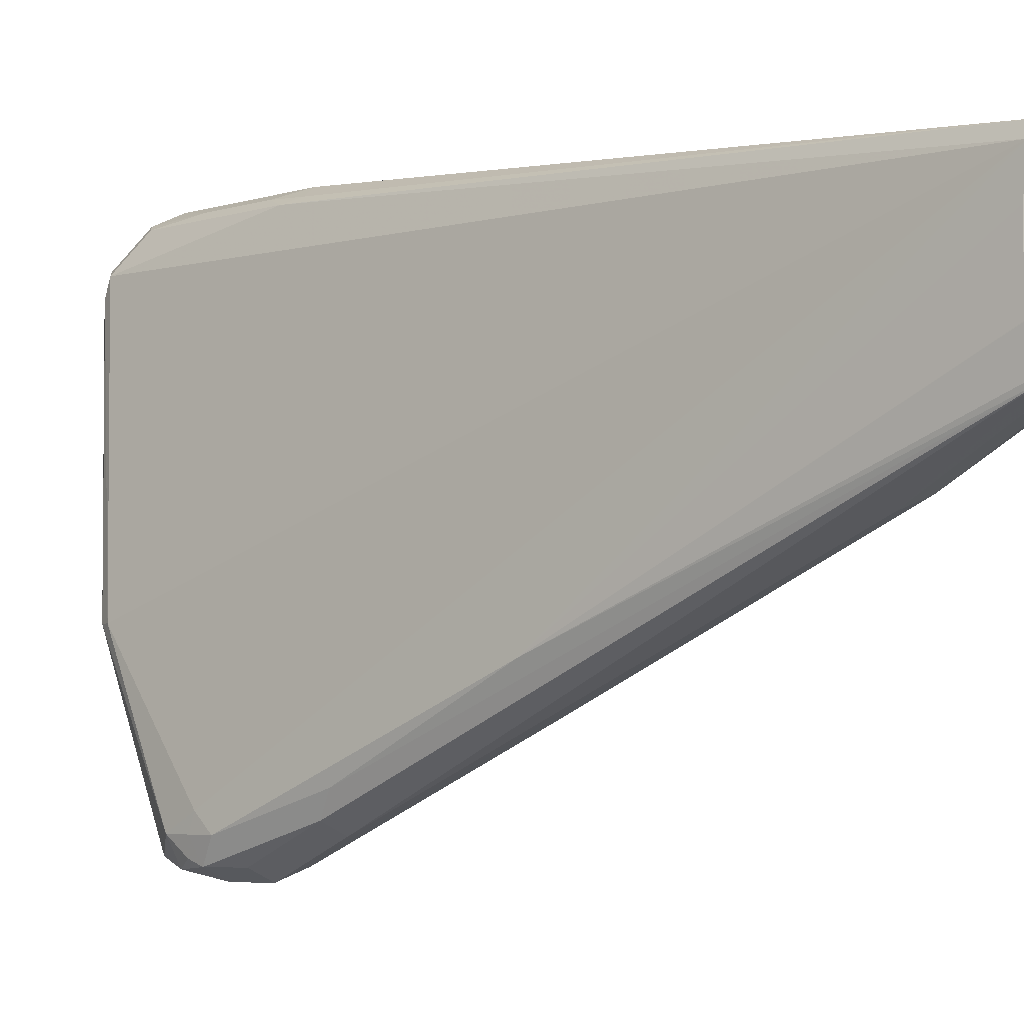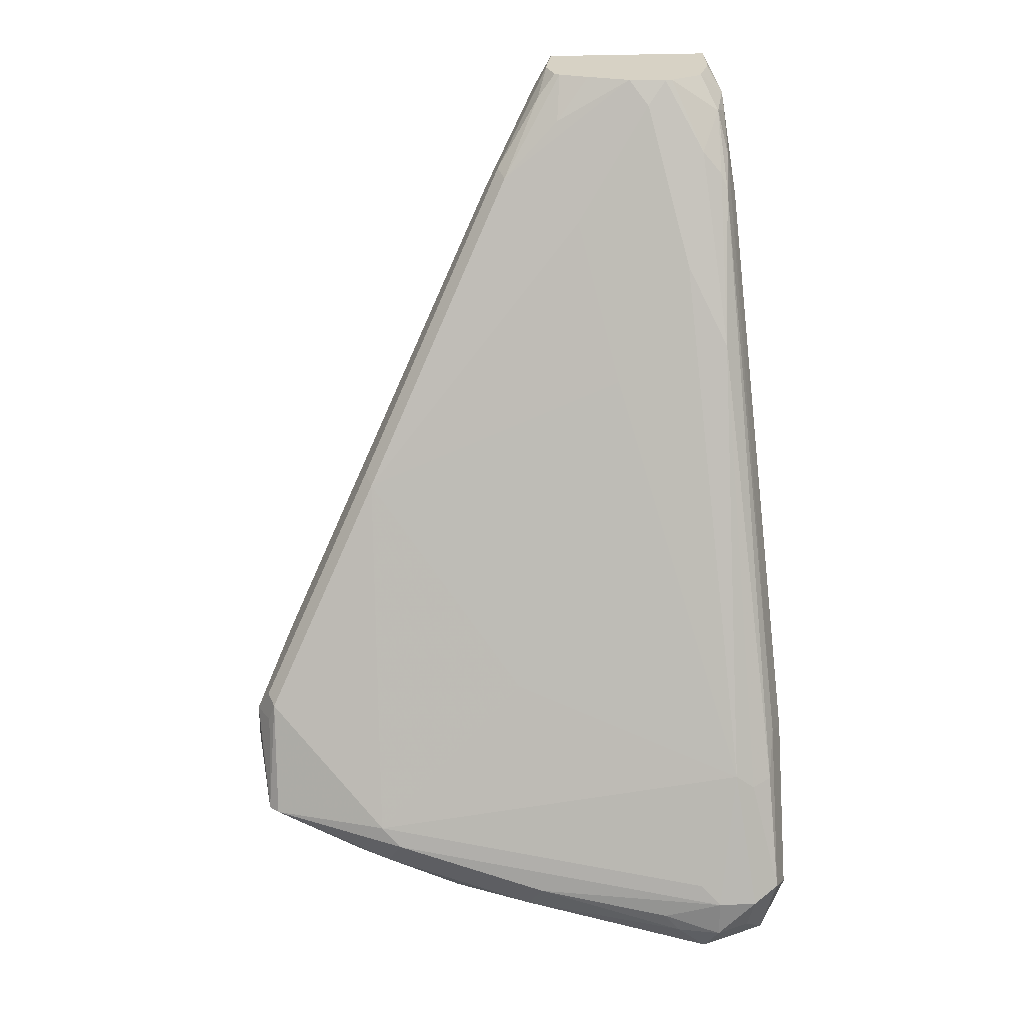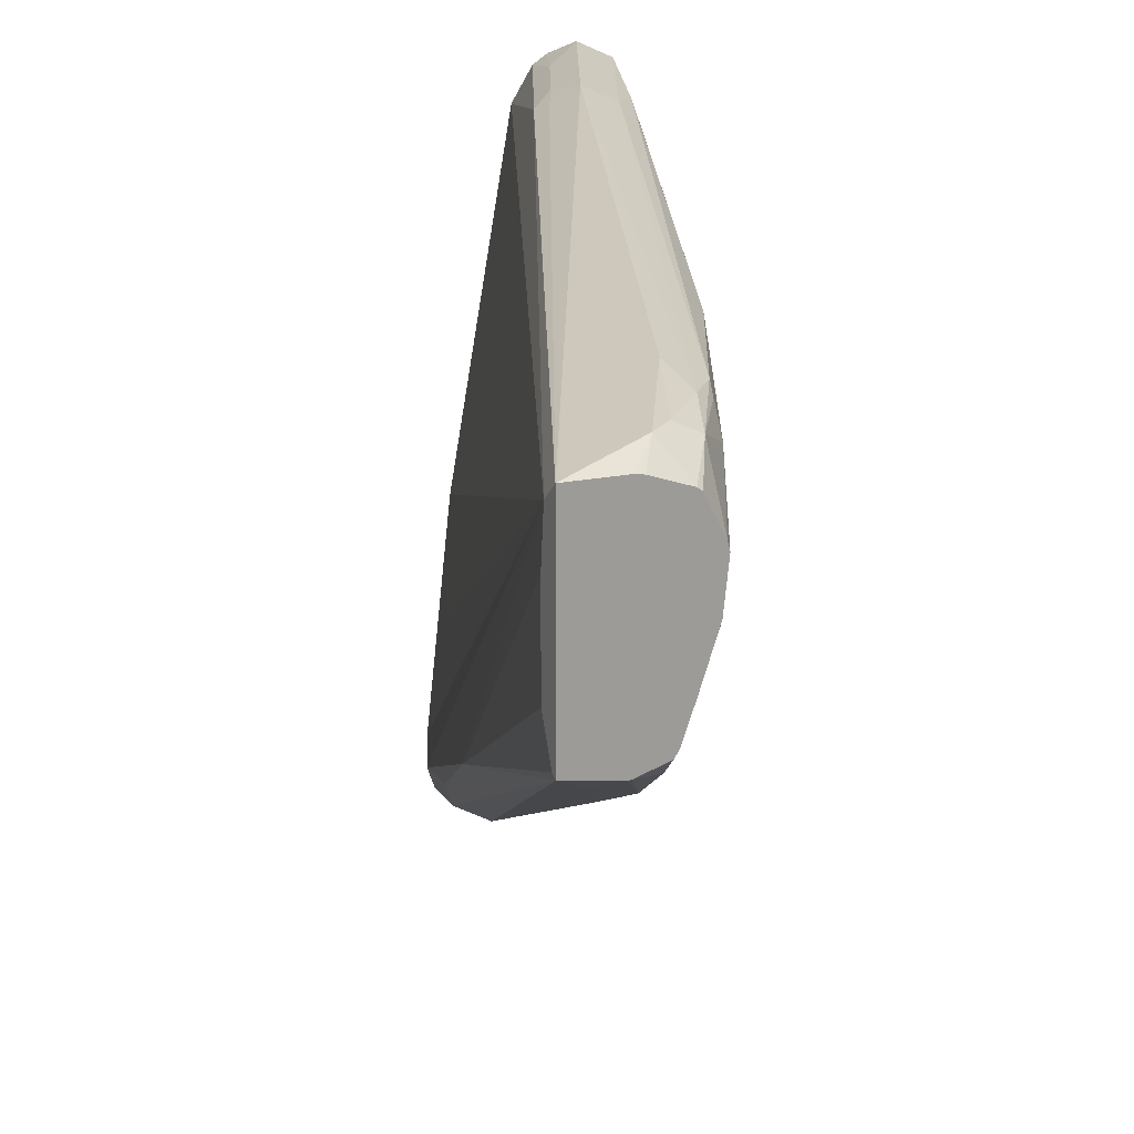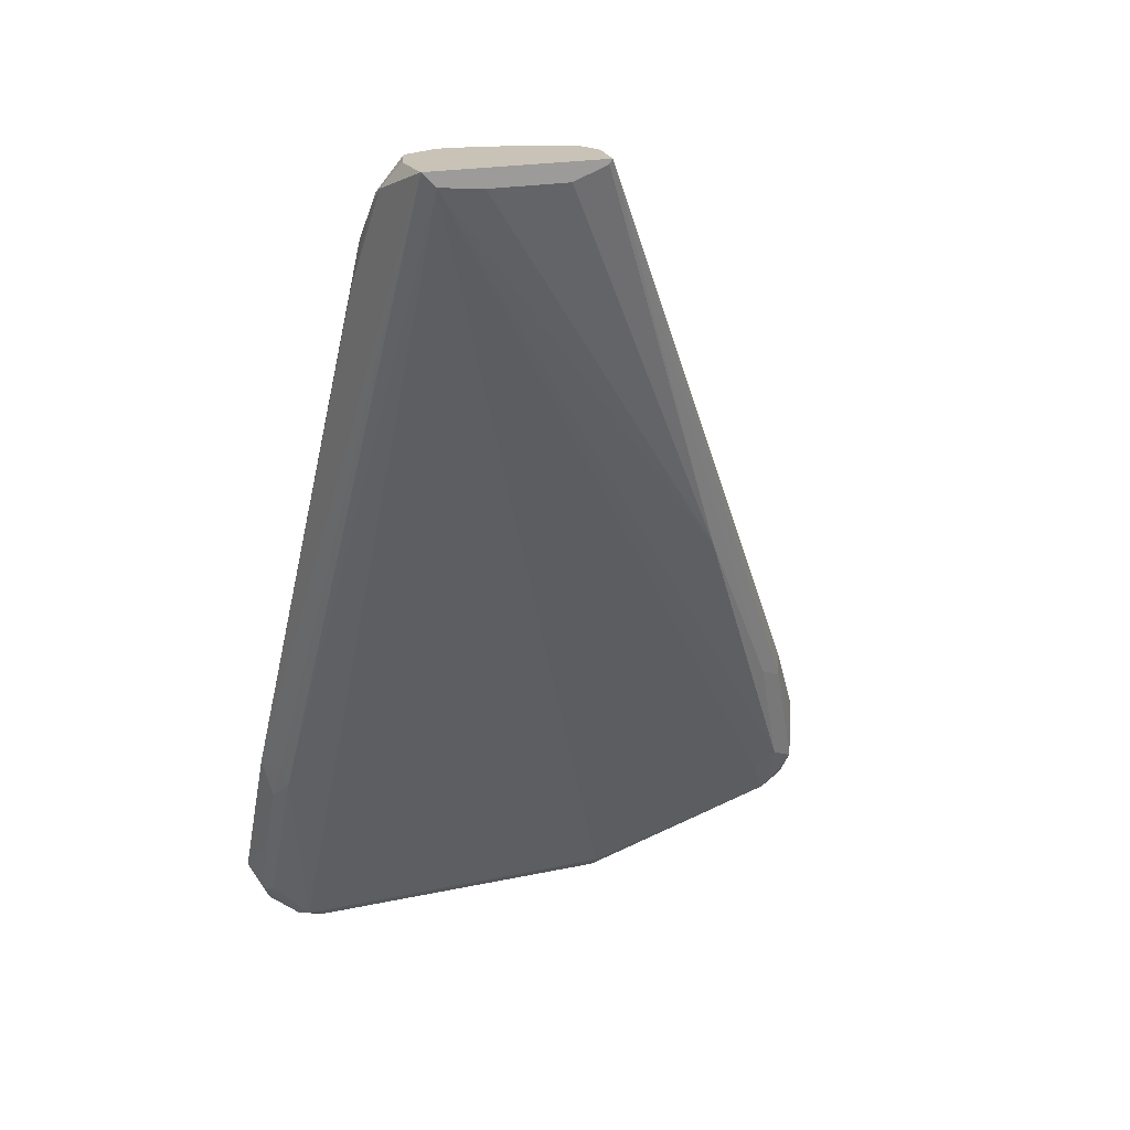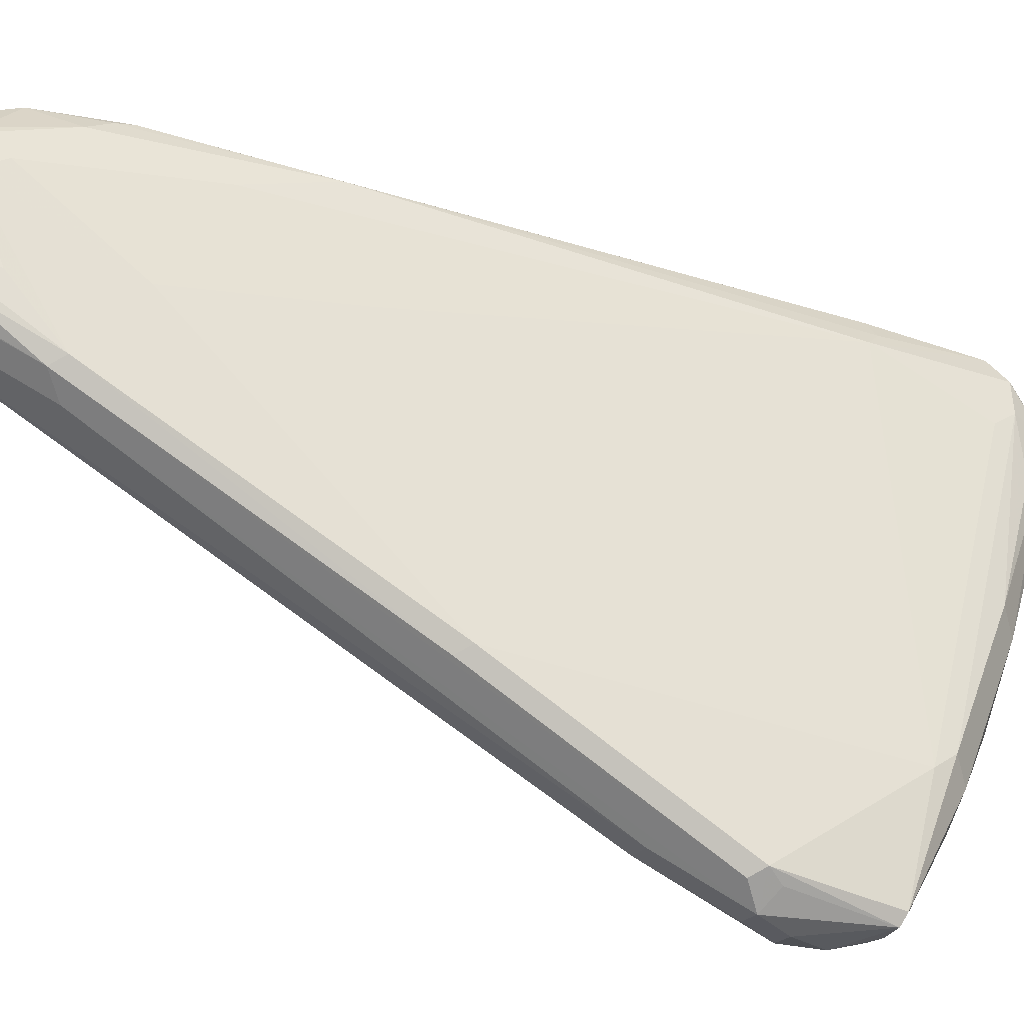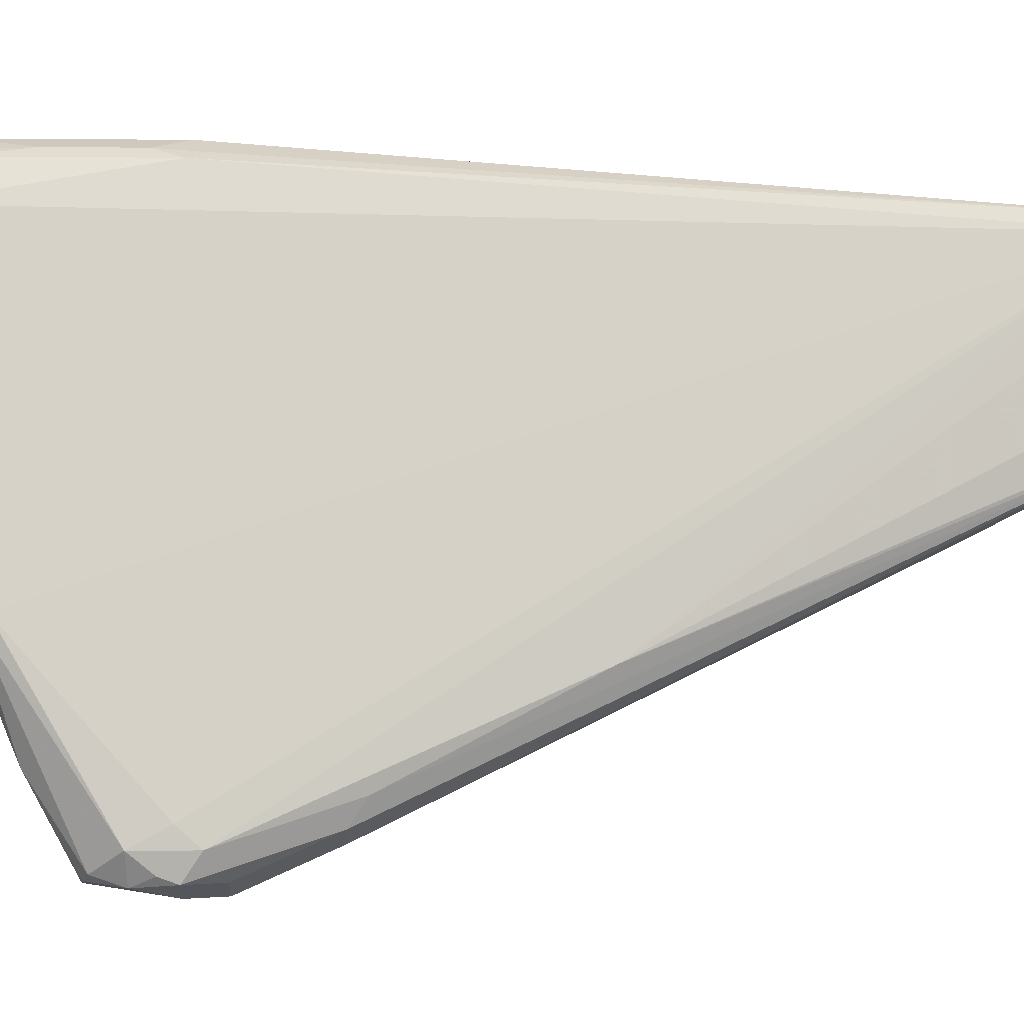
<metadata>
{"format":"obj","ext":"obj","renderer":"f3d","projection":"perspective","resolution":1024,"background":"white","views":[{"elev":-4.6,"azim":-72.0,"up":"+Y"},{"elev":27.4,"azim":86.1,"up":"+Z"},{"elev":19.9,"azim":-27.4,"up":"+Y"},{"elev":19.5,"azim":-113.4,"up":"+Z"},{"elev":-43.3,"azim":43.5,"up":"+Y"},{"elev":-1.8,"azim":-118.6,"up":"+Y"}]}
</metadata>
<code>
v 0.7732 -0.009913 -0.2082
v 0.7798 -0.01323 -0.2049
v 0.7782 -0.01488 -0.2131
v 0.7765 -0.01654 -0.2214
v 0.7699 -0.01323 -0.2148
v 0.7621 -0.0124 -0.1983
v 0.7534 -0.009913 -0.1685
v 0.7683 -0.01488 -0.1759
v 0.7707 -0.01984 -0.1772
v 0.7707 -0.02479 -0.1735
v 0.7831 -0.01984 -0.2082
v 0.7815 -0.02148 -0.2164
v 0.76 -0.01323 -0.1652
v 0.7782 -0.02479 -0.223
v 0.7732 -0.02975 -0.228
v 0.7699 -0.02314 -0.2247
v 0.7658 -0.01488 -0.2131
v 0.7521 -0.0124 -0.1784
v 0.7468 -0.01323 -0.1685
v 0.6608 -0.02521 0.001167
v 0.6939 -0.01984 -0.02974
v 0.6939 -0.02231 -0.0186
v 0.7005 -0.02314 -0.02645
v 0.7212 -0.02479 -0.06445
v 0.7509 -0.08426 -0.1536
v 0.7608 -0.1239 -0.1933
v 0.7807 -0.0347 -0.2032
v 0.7831 -0.02975 -0.2082
v 0.7113 -0.0347 -0.04462
v 0.7212 -0.05453 -0.07436
v 0.7831 -0.02975 -0.2181
v 0.7798 -0.03306 -0.2247
v 0.7484 -0.1041 -0.2156
v 0.7666 -0.02975 -0.2247
v 0.7658 -0.02479 -0.223
v 0.76 -0.1024 -0.2148
v 0.746 -0.01488 -0.1735
v 0.6608 -0.0267 -0.0003358
v 0.6608 -0.06901 0.001167
v 0.6729 -0.02573 0.001167
v 0.6791 -0.02231 -0.004957
v 0.684 -0.02231 -0.008681
v 0.689 -0.02479 -0.007447
v 0.6989 -0.02479 -0.02232
v 0.6972 -0.02975 -0.01653
v 0.7105 -0.02975 -0.04296
v 0.7138 -0.02975 -0.04958
v 0.7212 -0.1239 -0.1041
v 0.7509 -0.1536 -0.1933
v 0.7633 -0.1189 -0.1983
v 0.741 -0.1338 -0.1536
v 0.741 -0.1536 -0.1636
v 0.7732 -0.07931 -0.2082
v 0.7807 -0.04461 -0.2131
v 0.6915 -0.04461 -0.004957
v 0.7014 -0.06444 -0.0347
v 0.7807 -0.0409 -0.2181
v 0.7699 -0.08262 -0.2148
v 0.746 -0.1041 -0.2131
v 0.7534 -0.1057 -0.2148
v 0.7484 -0.1338 -0.2057
v 0.7385 -0.1536 -0.1958
v 0.7303 -0.1487 -0.1916
v 0.6608 -0.02866 -0.00231
v 0.76 -0.1223 -0.2049
v 0.7534 -0.1301 -0.2057
v 0.684 -0.08921 -0.02974
v 0.6691 -0.07435 -0.004957
v 0.6722 -0.07129 0.001167
v 0.6608 -0.06819 2.309e-05
v 0.6964 -0.114 -0.1041
v 0.7138 -0.1388 -0.1487
v 0.7171 -0.1454 -0.152
v 0.7236 -0.1487 -0.1487
v 0.6747 -0.0261 0.001167
v 0.6829 -0.02917 0.001167
v 0.6838 -0.02991 0.001167
v 0.6879 -0.03783 0.001167
v 0.6884 -0.03966 0.001167
v 0.6939 -0.03966 -0.009914
v 0.6873 -0.04958 0.001167
v 0.6915 -0.08426 -0.02479
v 0.7171 -0.1256 -0.1024
v 0.7484 -0.1561 -0.1933
v 0.7501 -0.152 -0.1949
v 0.7369 -0.1553 -0.1619
v 0.7336 -0.1586 -0.1685
v 0.7402 -0.1553 -0.1685
v 0.7261 -0.1437 -0.1834
v 0.7261 -0.114 -0.1735
v 0.7435 -0.1553 -0.1949
v 0.7435 -0.1487 -0.1983
v 0.7336 -0.1561 -0.1896
v 0.7286 -0.1536 -0.1859
v 0.727 -0.1487 -0.185
v 0.6608 -0.03965 -0.003297
v 0.7236 -0.1487 -0.1784
v 0.6873 -0.08591 -0.02315
v 0.6729 -0.07129 0.001167
v 0.6608 -0.05961 -0.003252
v 0.6608 -0.05949 -0.003274
v 0.727 -0.1553 -0.1817
v 0.727 -0.1553 -0.1718
v 0.6834 -0.06065 0.001167
v 0.6877 -0.0694 -0.009914
v 0.6806 -0.06824 0.001167
v 0.6815 -0.07435 -0.004957
v 0.7336 -0.1586 -0.1784
v 0.6797 -0.06952 0.001167
f 46 80 55
f 49 66 65
f 49 85 66
f 49 84 85
f 48 52 51
f 48 81 82
f 45 80 46
f 48 82 83
f 48 56 81
f 48 83 52
f 49 65 50
f 53 58 57
f 50 65 58
f 50 58 53
f 52 86 87
f 52 87 88
f 52 88 84
f 52 83 86
f 53 57 54
f 55 80 79
f 55 79 81
f 45 79 80
f 55 81 56
f 49 52 84
f 45 78 79
f 36 58 65
f 43 77 78
f 59 63 89
f 33 62 63
f 33 63 59
f 34 59 35
f 35 59 64
f 35 64 37
f 36 65 66
f 36 66 61
f 36 61 60
f 37 64 38
f 39 67 68
f 39 68 69
f 39 70 71
f 39 71 72
f 39 72 73
f 39 73 74
f 39 74 67
f 40 75 41
f 41 75 76
f 41 76 43
f 41 43 42
f 43 45 44
f 43 76 77
f 43 78 45
f 59 89 90
f 87 102 108
f 61 66 85
f 81 104 105
f 81 105 82
f 82 105 106
f 82 106 107
f 82 107 98
f 82 98 83
f 83 98 86
f 84 108 93
f 84 93 91
f 84 88 87
f 84 87 108
f 86 98 87
f 87 103 102
f 89 95 97
f 93 108 102
f 93 102 94
f 94 102 95
f 95 102 97
f 98 107 99
f 99 107 109
f 104 106 105
f 106 109 107
f 33 61 62
f 74 103 87
f 59 90 64
f 73 102 103
f 72 97 73
f 61 85 84
f 61 84 91
f 61 91 92
f 61 92 62
f 62 92 91
f 62 91 93
f 62 93 63
f 63 93 94
f 63 94 95
f 63 95 89
f 64 71 96
f 64 90 89
f 64 89 97
f 64 97 71
f 67 87 98
f 67 98 69
f 67 69 68
f 67 74 87
f 69 98 99
f 70 100 71
f 71 100 101
f 71 101 96
f 71 97 72
f 73 97 102
f 33 60 61
f 73 103 74
f 33 59 34
f 7 21 22
f 7 22 13
f 8 13 23
f 8 23 24
f 8 24 9
f 9 24 10
f 10 25 26
f 10 26 27
f 10 27 28
f 10 28 11
f 10 24 29
f 10 29 30
f 10 30 25
f 11 28 31
f 11 31 12
f 12 31 14
f 13 22 23
f 14 32 15
f 14 31 32
f 15 33 34
f 15 34 35
f 15 35 16
f 15 32 36
f 7 20 21
f 15 36 33
f 7 19 20
f 6 37 18
f 33 36 60
f 1 2 3
f 1 3 4
f 1 4 5
f 1 5 6
f 1 6 18
f 1 18 7
f 1 7 2
f 2 8 9
f 2 9 10
f 2 10 11
f 2 12 3
f 2 7 13
f 2 13 8
f 3 12 4
f 4 14 15
f 4 15 16
f 4 16 5
f 4 12 14
f 5 16 35
f 5 35 17
f 5 17 6
f 6 17 37
f 7 18 19
f 17 35 37
f 2 11 12
f 19 37 20
f 24 45 46
f 24 46 47
f 24 47 29
f 25 30 48
f 25 48 26
f 26 49 50
f 26 50 27
f 26 48 51
f 26 51 52
f 26 52 49
f 27 50 28
f 28 50 53
f 28 53 54
f 28 54 31
f 29 47 46
f 29 46 55
f 29 56 30
f 30 56 48
f 31 57 32
f 31 54 57
f 32 57 58
f 32 58 36
f 18 37 19
f 24 44 45
f 23 44 24
f 29 55 56
f 22 43 23
f 20 38 64
f 20 64 96
f 23 43 44
f 20 96 101
f 20 101 100
f 20 100 70
f 20 39 69
f 20 69 99
f 20 99 109
f 20 109 106
f 20 106 104
f 20 104 81
f 20 70 39
f 20 79 78
f 20 81 79
f 22 42 43
f 21 41 42
f 20 37 38
f 20 40 41
f 20 41 21
f 20 75 40
f 20 76 75
f 20 77 76
f 20 78 77
f 21 42 22

</code>
